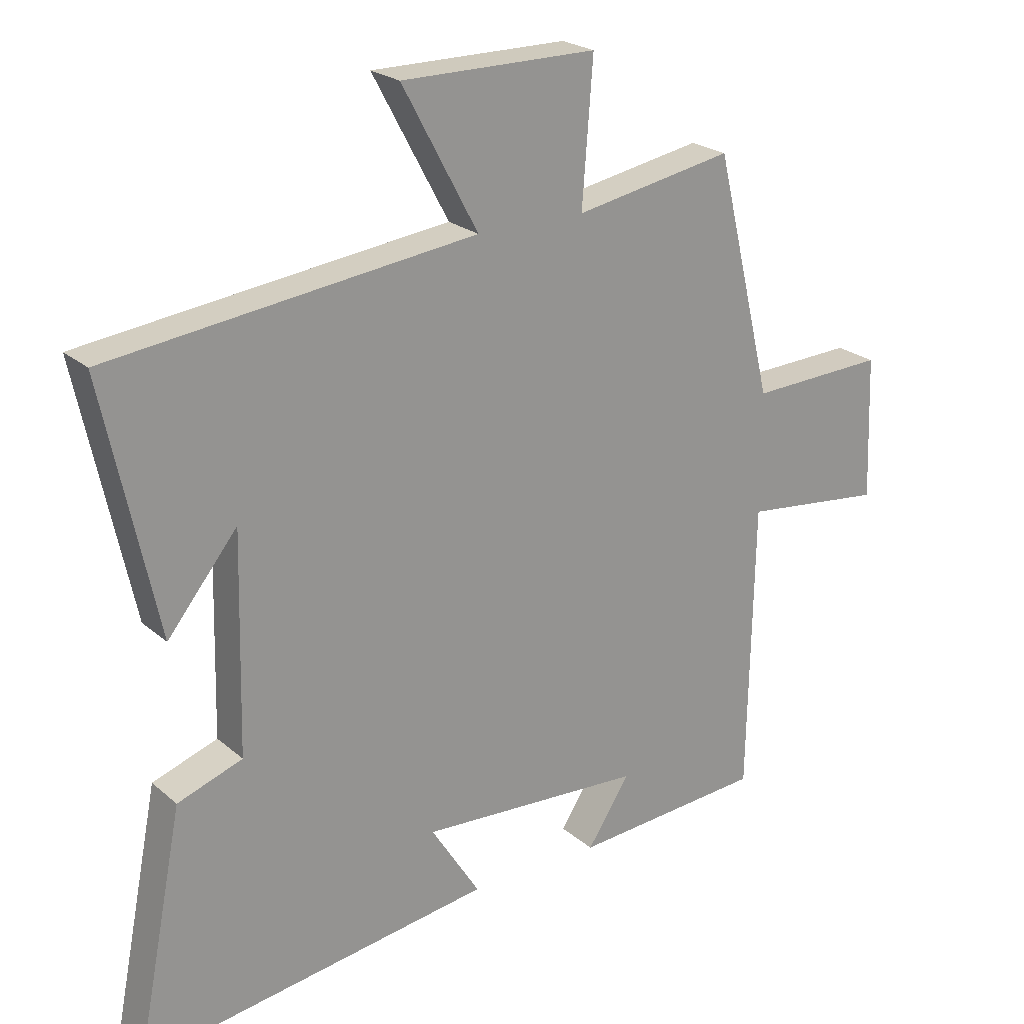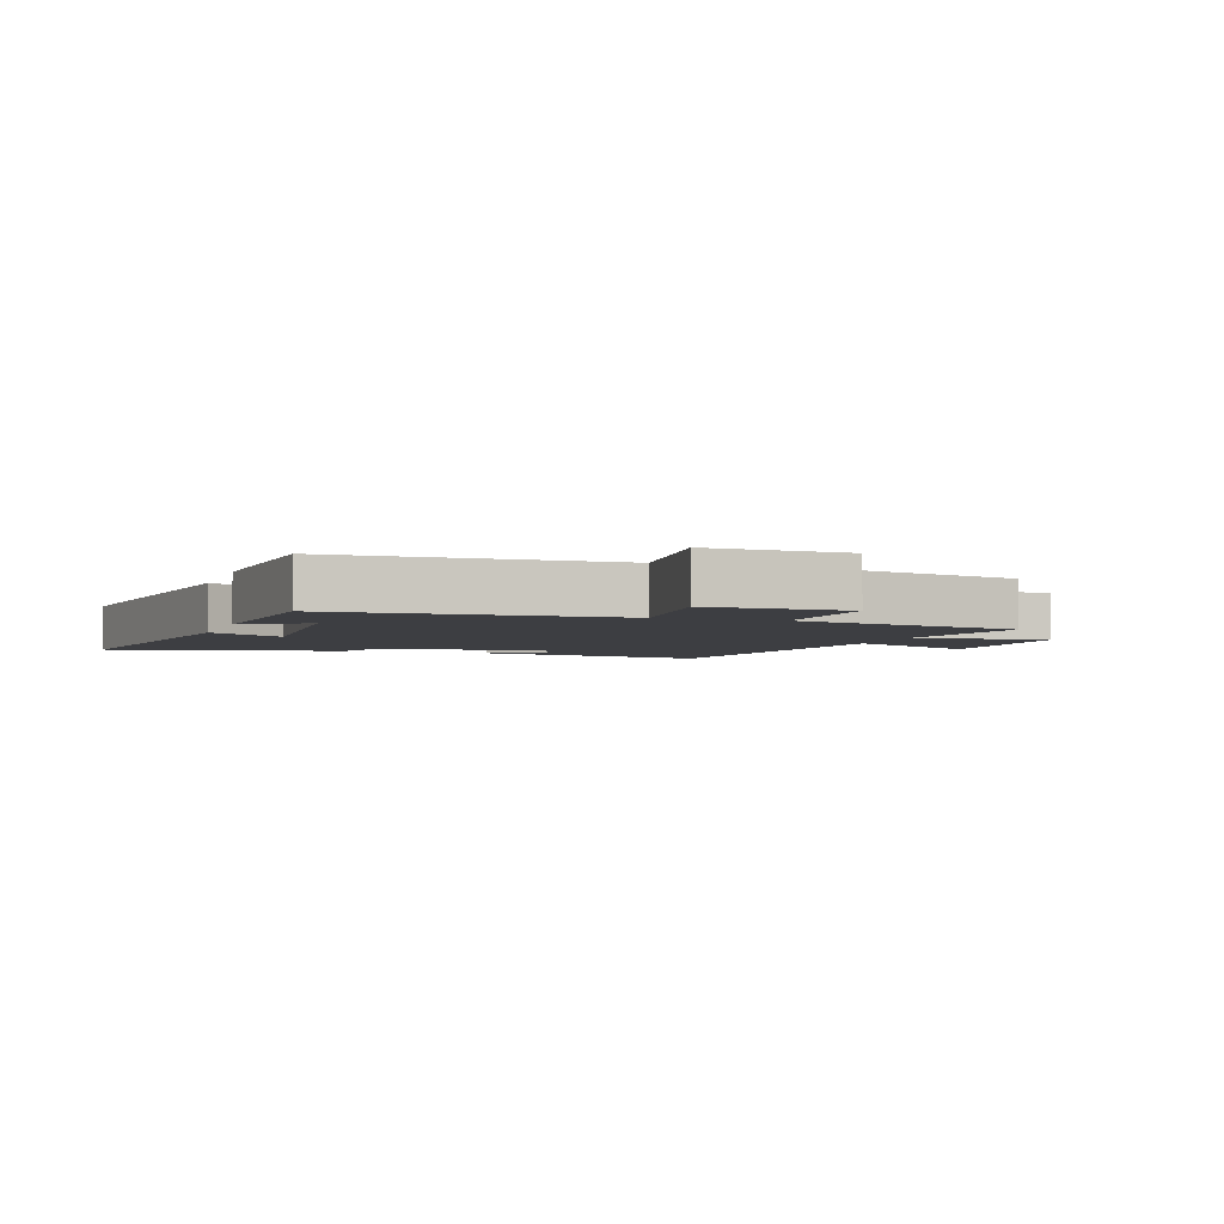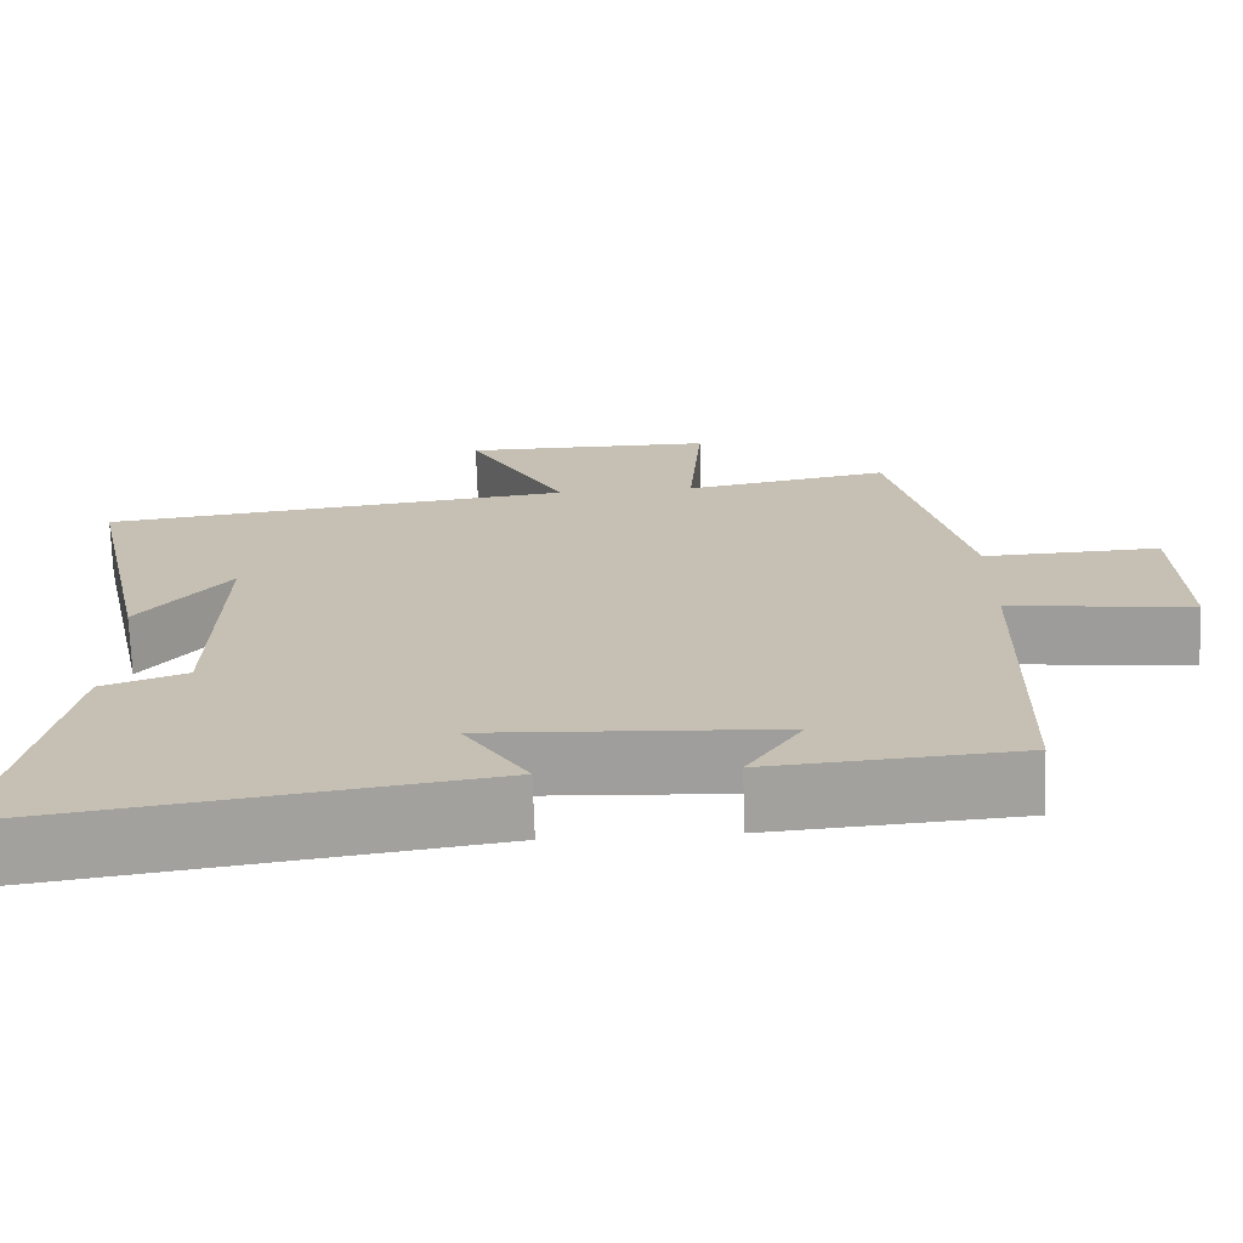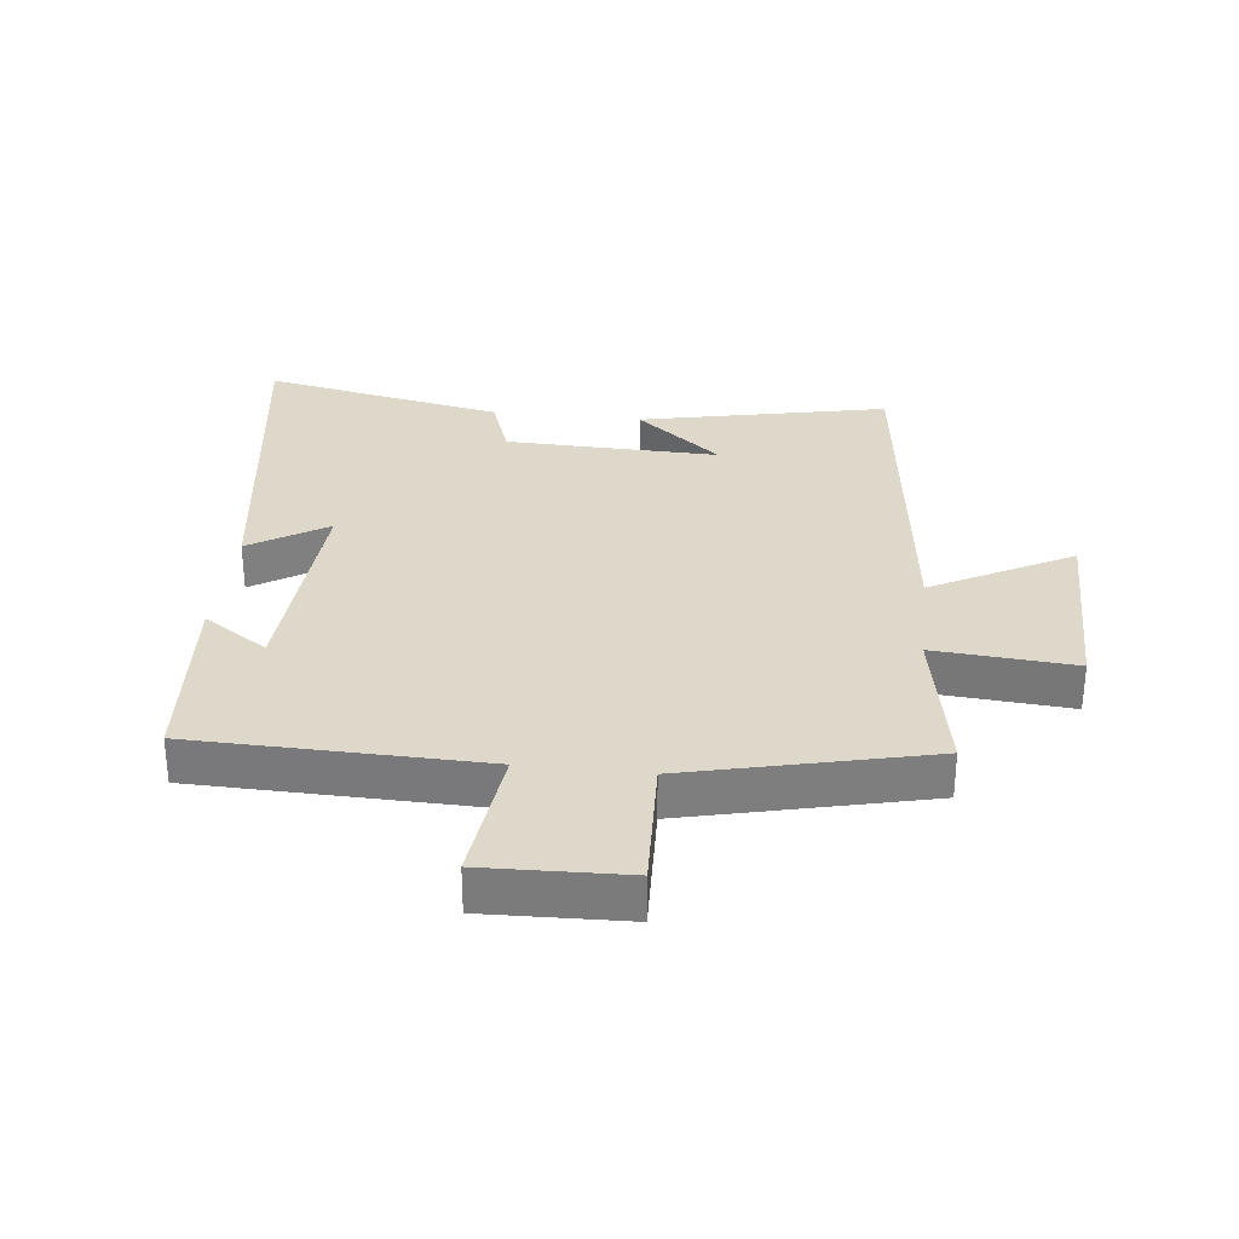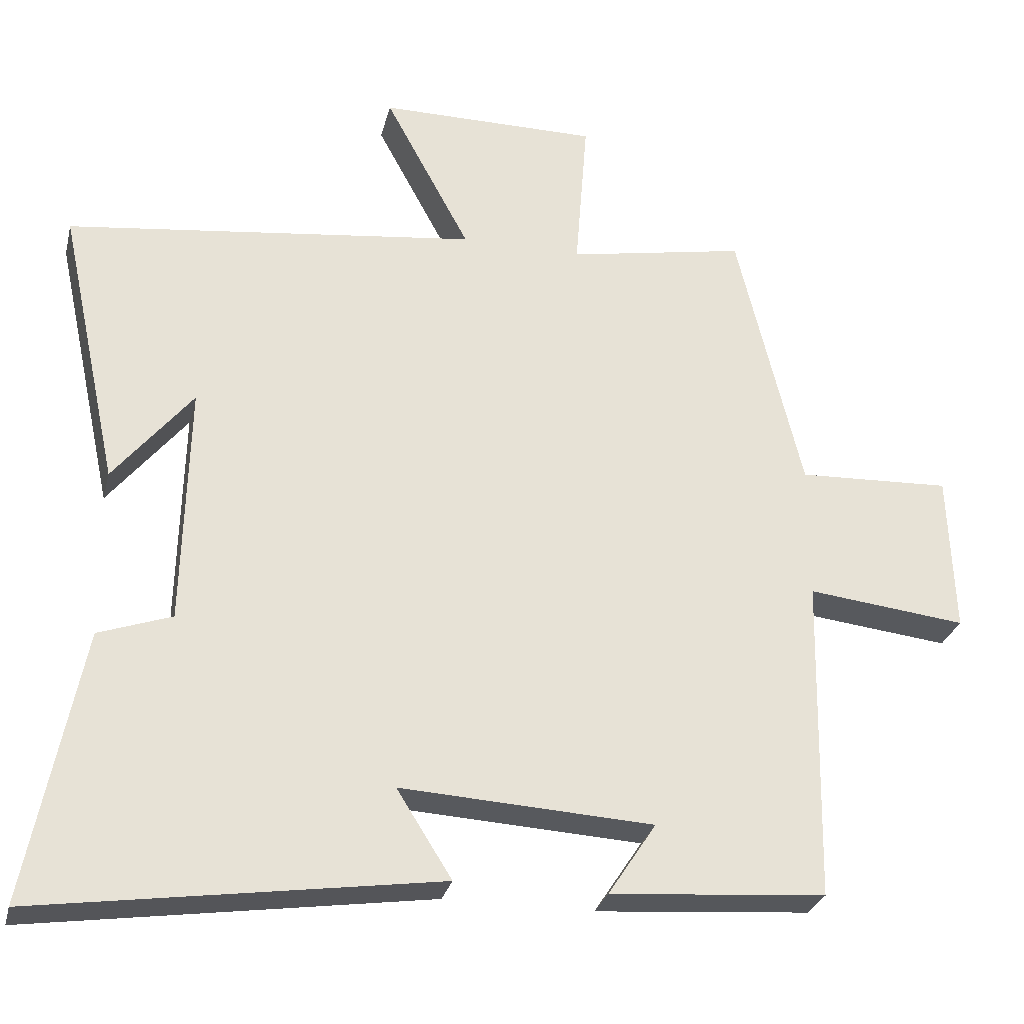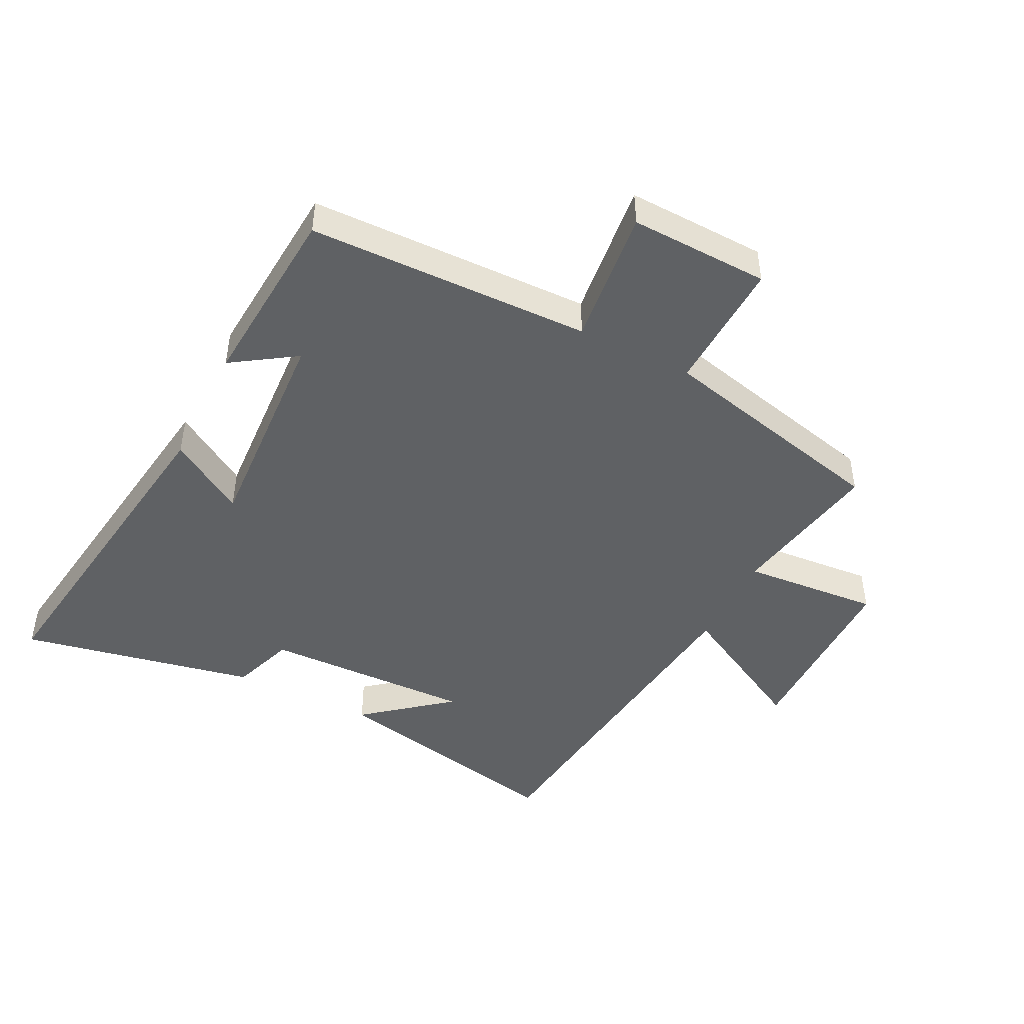
<metadata>
{"format":"obj","ext":"obj","renderer":"f3d","projection":"perspective","resolution":1024,"background":"white","views":[{"elev":22.8,"azim":144.8,"up":"+Z"},{"elev":-3.6,"azim":-108.2,"up":"+Y"},{"elev":-71.5,"azim":-178.1,"up":"+Z"},{"elev":31.0,"azim":-83.5,"up":"+Y"},{"elev":-28.4,"azim":166.5,"up":"+Z"},{"elev":-46.2,"azim":-116.5,"up":"+Y"}]}
</metadata>
<code>
v 0.575 0.07 -0.581
v 0.018 0.07 -0.5
v 0.095 0.07 -0.378
v -0.257 0.07 -0.398
v -0.19 0.07 -0.5
v -0.491 0.07 -0.477
v -0.5 0.07 -0.022
v -0.722 0.07 -0.047
v -0.714 0.07 0.177
v -0.5 0.07 0.168
v -0.409 0.07 0.546
v -0.16 0.07 0.5
v -0.177 0.07 0.721
v 0.129 0.07 0.721
v 0.01 0.07 0.5
v 0.584 0.07 0.43
v 0.5 0.07 0.038
v 0.39 0.07 0.174
v 0.398 0.07 -0.164
v 0.5 0.07 -0.2
v 0.575 0 -0.581
v 0.018 0 -0.5
v 0.095 0 -0.378
v -0.257 0 -0.398
v -0.19 0 -0.5
v -0.491 0 -0.477
v -0.5 0 -0.022
v -0.722 0 -0.047
v -0.714 0 0.177
v -0.5 0 0.168
v -0.409 0 0.546
v -0.16 0 0.5
v -0.177 0 0.721
v 0.129 0 0.721
v 0.01 0 0.5
v 0.584 0 0.43
v 0.5 0 0.038
v 0.39 0 0.174
v 0.398 0 -0.164
v 0.5 0 -0.2
f 1 2 3
f 20 1 3
f 19 20 3
f 18 19 3 4
f 16 17 18
f 15 16 18 4
f 12 13 14 15
f 12 15 4
f 10 11 12 4
f 7 8 9 10
f 7 10 4
f 6 7 4
f 4 5 6
f 23 22 21
f 23 21 40
f 23 40 39
f 24 23 39 38
f 38 37 36
f 24 38 36 35
f 35 34 33 32
f 24 35 32
f 24 32 31 30
f 30 29 28 27
f 24 30 27
f 24 27 26
f 26 25 24
f 1 21 22 2
f 2 22 23 3
f 3 23 24 4
f 4 24 25 5
f 5 25 26 6
f 6 26 27 7
f 7 27 28 8
f 8 28 29 9
f 9 29 30 10
f 10 30 31 11
f 11 31 32 12
f 12 32 33 13
f 13 33 34 14
f 14 34 35 15
f 15 35 36 16
f 16 36 37 17
f 17 37 38 18
f 18 38 39 19
f 19 39 40 20
f 20 40 21 1

</code>
